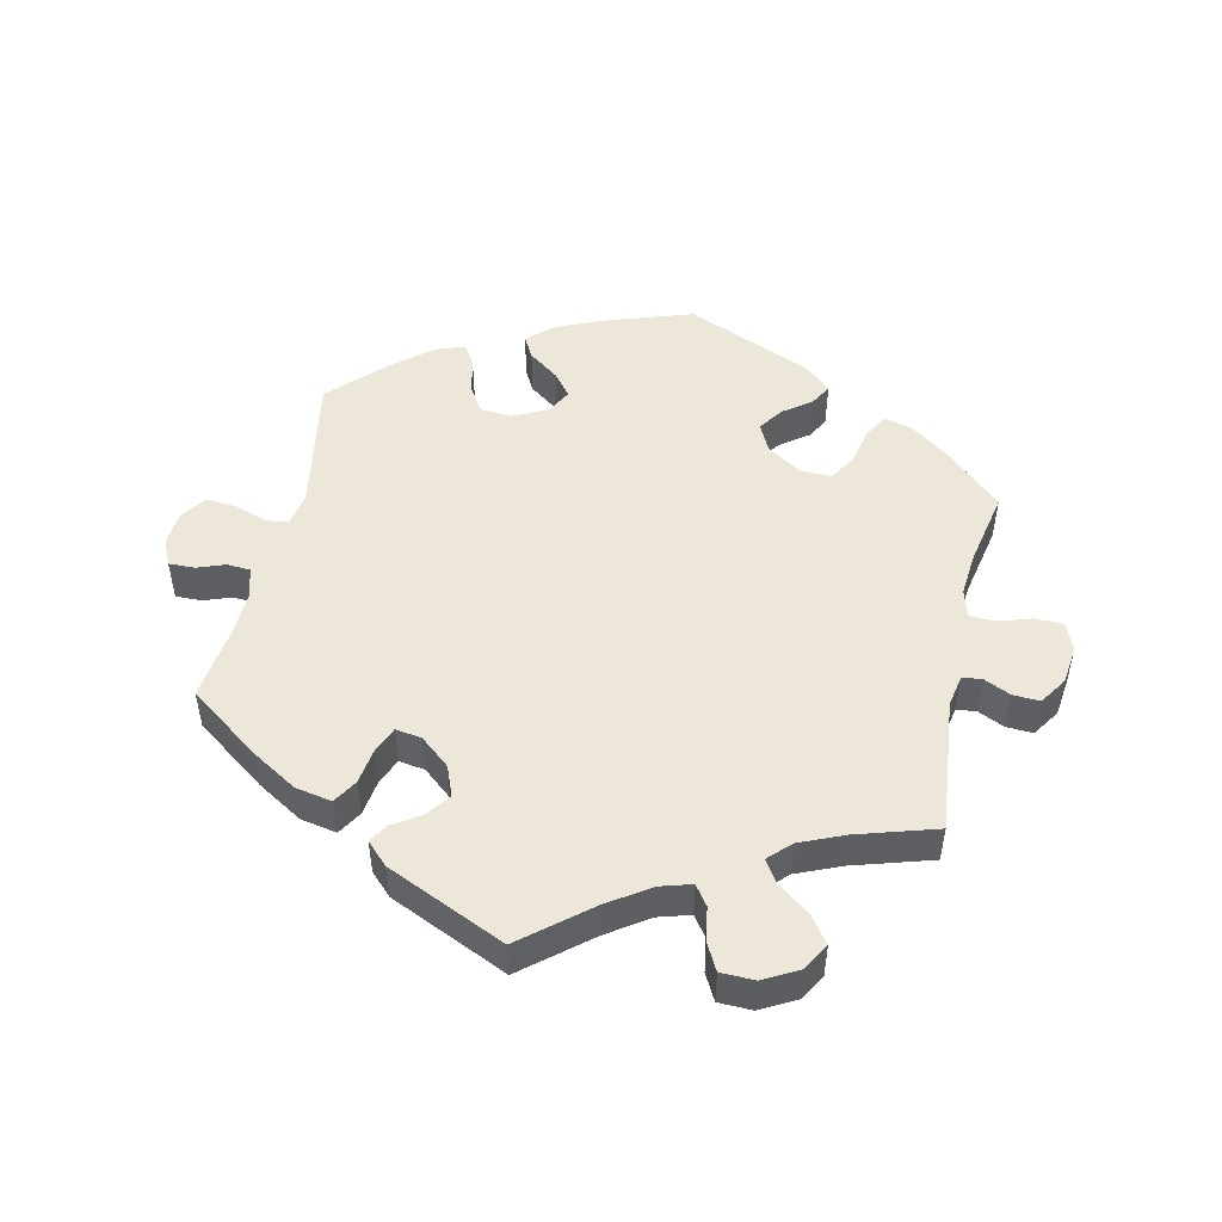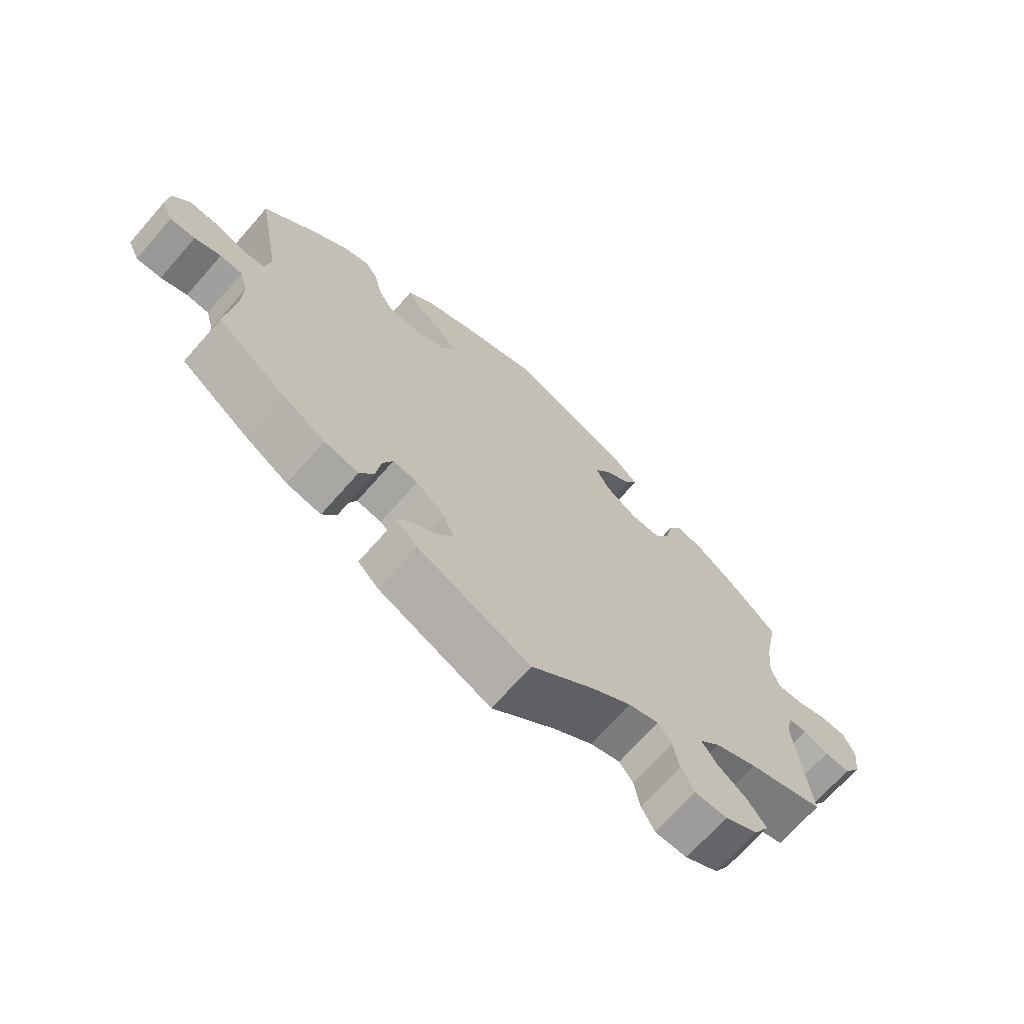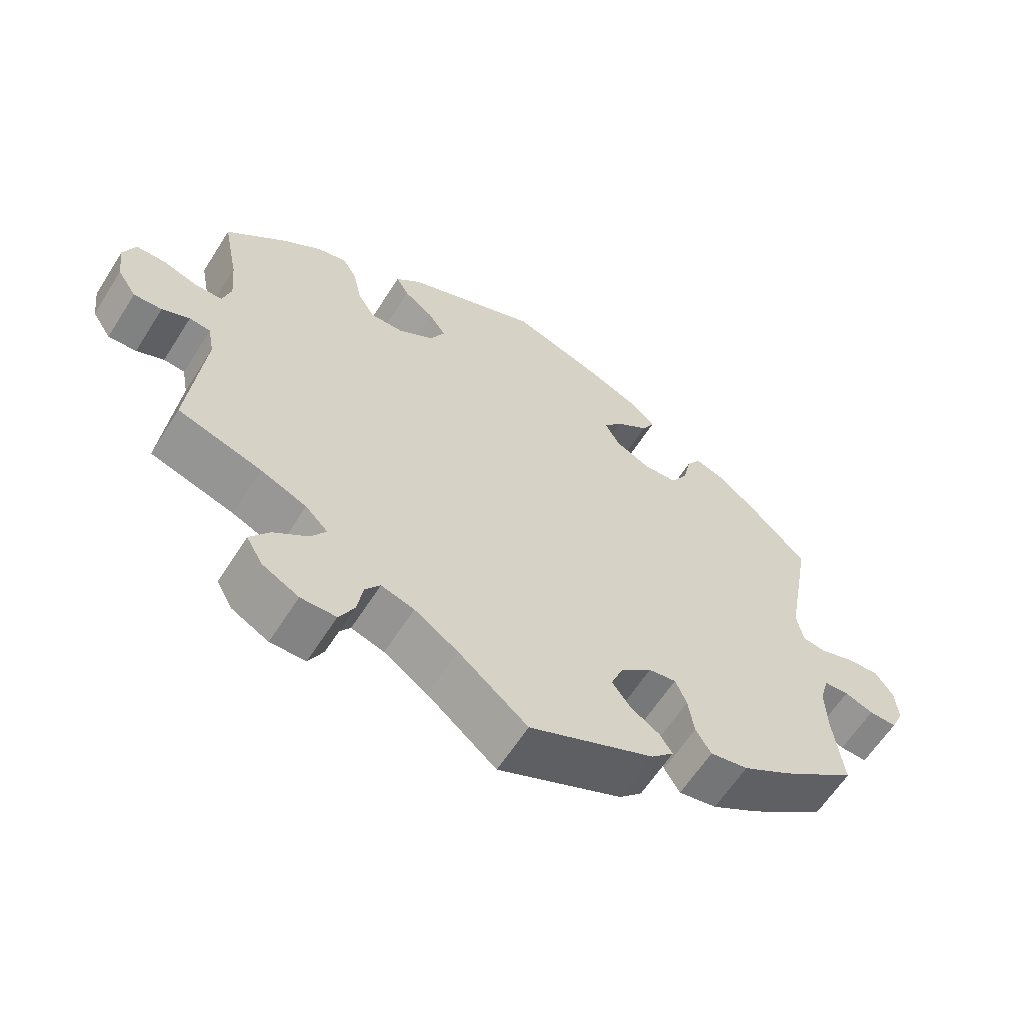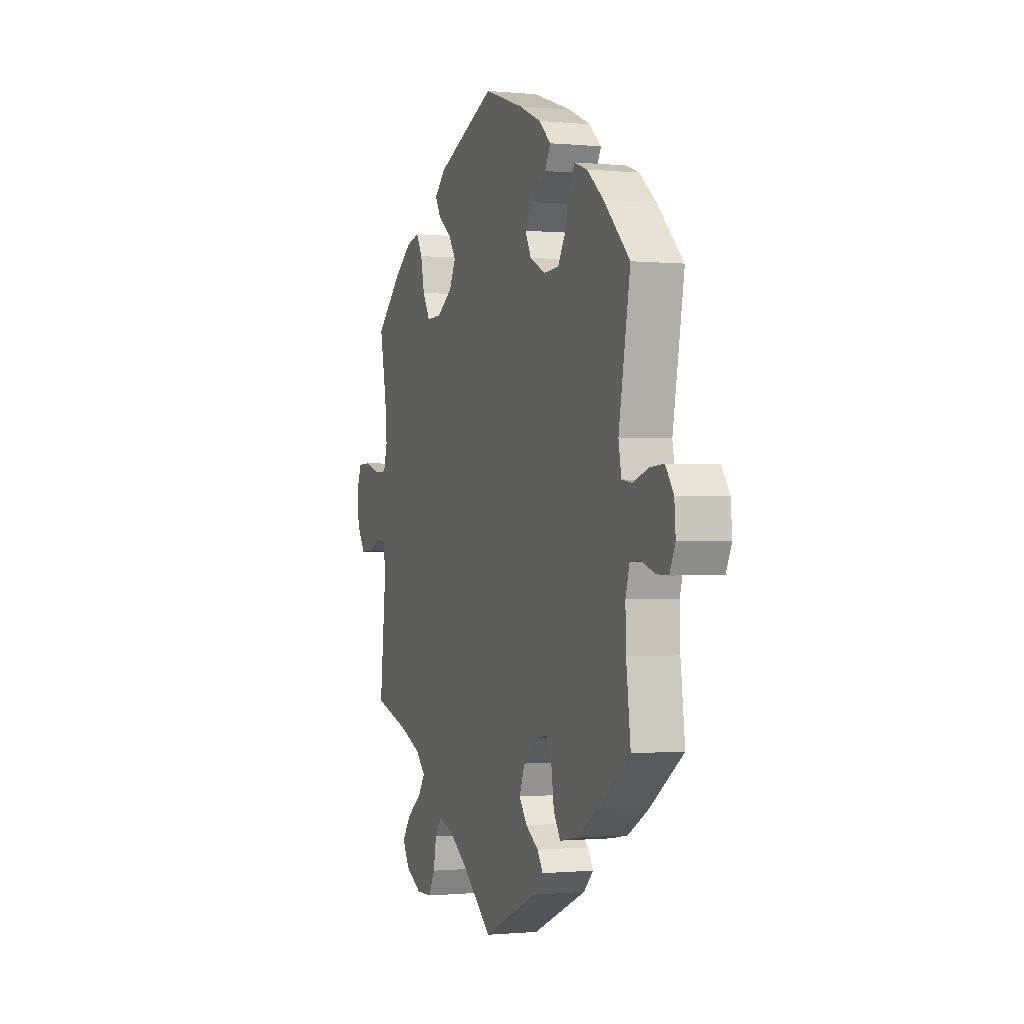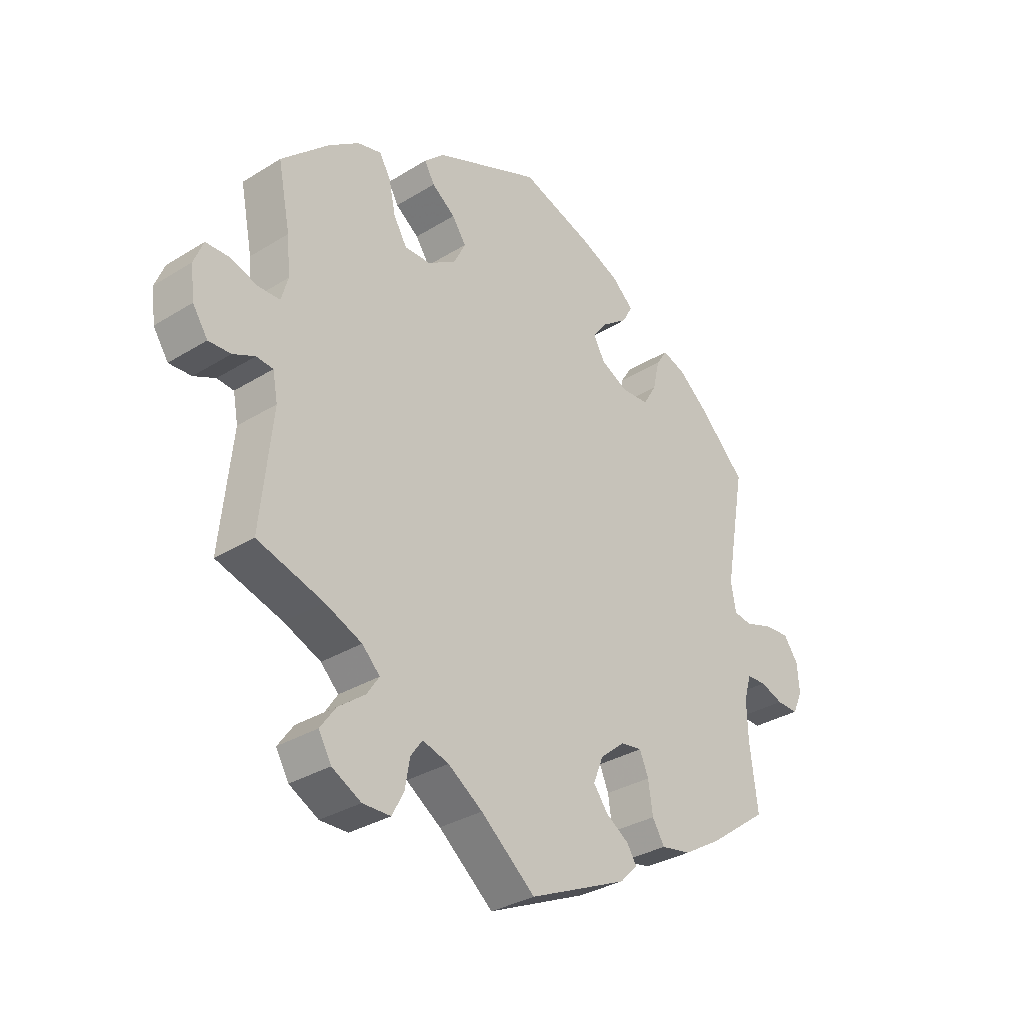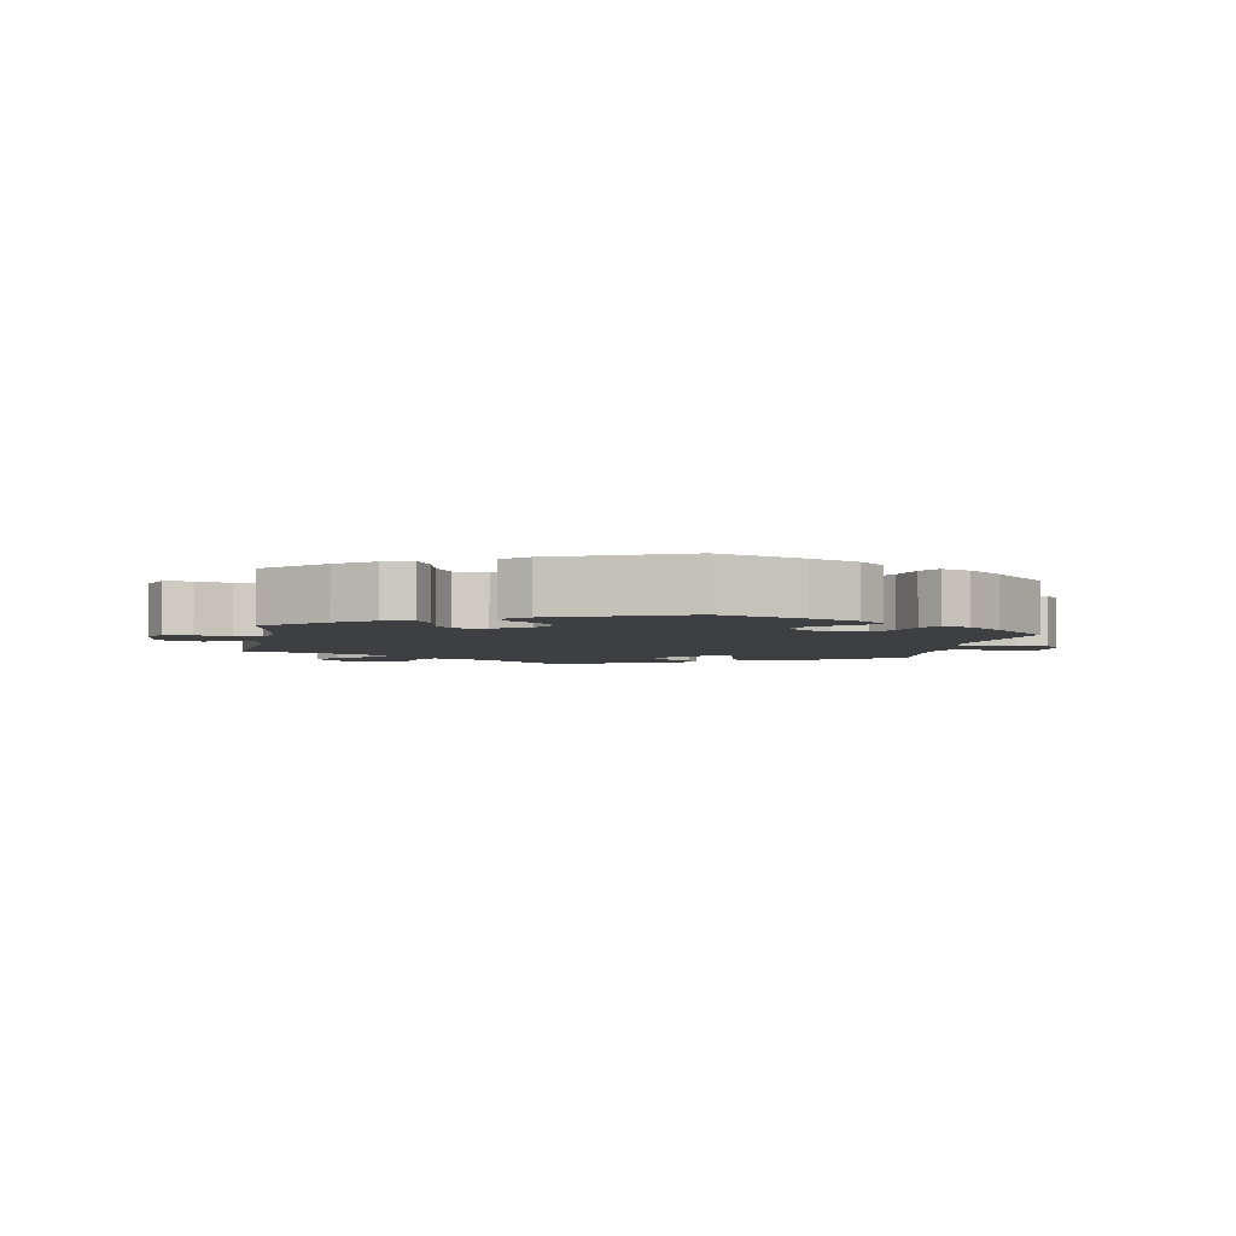
<metadata>
{"format":"obj","ext":"obj","renderer":"f3d","projection":"perspective","resolution":1024,"background":"white","views":[{"elev":49.8,"azim":-167.4,"up":"+Y"},{"elev":-69.5,"azim":138.7,"up":"+Z"},{"elev":-61.6,"azim":-32.3,"up":"+Z"},{"elev":-0.7,"azim":69.9,"up":"+Z"},{"elev":-32.3,"azim":-49.1,"up":"+Z"},{"elev":-3.9,"azim":-10.3,"up":"+Y"}]}
</metadata>
<code>
v -0.416 0.07 0.368
v -0.361 0.07 0.408
v -0.318 0.07 0.419
v -0.298 0.07 0.384
v -0.286 0.07 0.328
v -0.262 0.07 0.287
v -0.215 0.07 0.288
v -0.164 0.07 0.321
v -0.143 0.07 0.363
v -0.168 0.07 0.4
v -0.21 0.07 0.431
v -0.228 0.07 0.463
v -0.192 0.07 0.497
v -0.001 0.07 0.578
v 0.127 0.07 0.535
v 0.198 0.07 0.504
v 0.237 0.07 0.469
v 0.219 0.07 0.436
v 0.173 0.07 0.402
v 0.146 0.07 0.368
v 0.166 0.07 0.33
v 0.216 0.07 0.305
v 0.265 0.07 0.308
v 0.289 0.07 0.348
v 0.301 0.07 0.401
v 0.321 0.07 0.432
v 0.363 0.07 0.417
v 0.416 0.07 0.373
v 0.5 0.07 0.289
v 0.463 0.07 0.083
v 0.472 0.07 0.033
v 0.505 0.07 0.028
v 0.555 0.07 0.045
v 0.6 0.07 0.048
v 0.626 0.07 0.011
v 0.63 0.07 -0.04
v 0.612 0.07 -0.079
v 0.573 0.07 -0.078
v 0.532 0.07 -0.063
v 0.497 0.07 -0.065
v 0.484 0.07 -0.109
v 0.486 0.07 -0.176
v 0.5 0.07 -0.289
v 0.393 0.07 -0.367
v 0.325 0.07 -0.408
v 0.271 0.07 -0.418
v 0.249 0.07 -0.382
v 0.241 0.07 -0.327
v 0.225 0.07 -0.289
v 0.186 0.07 -0.295
v 0.142 0.07 -0.332
v 0.124 0.07 -0.377
v 0.15 0.07 -0.412
v 0.191 0.07 -0.439
v 0.209 0.07 -0.467
v 0.177 0.07 -0.499
v 0 0.07 -0.578
v -0.098 0.07 -0.497
v -0.16 0.07 -0.455
v -0.207 0.07 -0.441
v -0.228 0.07 -0.47
v -0.237 0.07 -0.521
v -0.258 0.07 -0.56
v -0.308 0.07 -0.561
v -0.36 0.07 -0.533
v -0.383 0.07 -0.493
v -0.355 0.07 -0.454
v -0.307 0.07 -0.418
v -0.285 0.07 -0.385
v -0.317 0.07 -0.353
v -0.383 0.07 -0.325
v -0.501 0.07 -0.289
v -0.48 0.07 -0.088
v -0.489 0.07 -0.04
v -0.519 0.07 -0.037
v -0.558 0.07 -0.055
v -0.598 0.07 -0.057
v -0.625 0.07 -0.016
v -0.632 0.07 0.041
v -0.615 0.07 0.083
v -0.574 0.07 0.084
v -0.524 0.07 0.068
v -0.485 0.07 0.069
v -0.473 0.07 0.111
v -0.479 0.07 0.178
v -0.501 0.07 0.289
v -0.416 0 0.368
v -0.361 0 0.408
v -0.318 0 0.419
v -0.298 0 0.384
v -0.286 0 0.328
v -0.262 0 0.287
v -0.215 0 0.288
v -0.164 0 0.321
v -0.143 0 0.363
v -0.168 0 0.4
v -0.21 0 0.431
v -0.228 0 0.463
v -0.192 0 0.497
v -0.001 0 0.578
v 0.127 0 0.535
v 0.198 0 0.504
v 0.237 0 0.469
v 0.219 0 0.436
v 0.173 0 0.402
v 0.146 0 0.368
v 0.166 0 0.33
v 0.216 0 0.305
v 0.265 0 0.308
v 0.289 0 0.348
v 0.301 0 0.401
v 0.321 0 0.432
v 0.363 0 0.417
v 0.416 0 0.373
v 0.5 0 0.289
v 0.463 0 0.083
v 0.472 0 0.033
v 0.505 0 0.028
v 0.555 0 0.045
v 0.6 0 0.048
v 0.626 0 0.011
v 0.63 0 -0.04
v 0.612 0 -0.079
v 0.573 0 -0.078
v 0.532 0 -0.063
v 0.497 0 -0.065
v 0.484 0 -0.109
v 0.486 0 -0.176
v 0.5 0 -0.289
v 0.393 0 -0.367
v 0.325 0 -0.408
v 0.271 0 -0.418
v 0.249 0 -0.382
v 0.241 0 -0.327
v 0.225 0 -0.289
v 0.186 0 -0.295
v 0.142 0 -0.332
v 0.124 0 -0.377
v 0.15 0 -0.412
v 0.191 0 -0.439
v 0.209 0 -0.467
v 0.177 0 -0.499
v 0 0 -0.578
v -0.098 0 -0.497
v -0.16 0 -0.455
v -0.207 0 -0.441
v -0.228 0 -0.47
v -0.237 0 -0.521
v -0.258 0 -0.56
v -0.308 0 -0.561
v -0.36 0 -0.533
v -0.383 0 -0.493
v -0.355 0 -0.454
v -0.307 0 -0.418
v -0.285 0 -0.385
v -0.317 0 -0.353
v -0.383 0 -0.325
v -0.501 0 -0.289
v -0.48 0 -0.088
v -0.489 0 -0.04
v -0.519 0 -0.037
v -0.558 0 -0.055
v -0.598 0 -0.057
v -0.625 0 -0.016
v -0.632 0 0.041
v -0.615 0 0.083
v -0.574 0 0.084
v -0.524 0 0.068
v -0.485 0 0.069
v -0.473 0 0.111
v -0.479 0 0.178
v -0.501 0 0.289
f 85 86 1 2
f 84 85 2 3
f 83 84 3 4
f 79 80 81 82
f 79 82 83
f 78 79 83
f 75 76 77 78
f 74 75 78 83
f 73 74 83 4
f 71 72 73 4
f 65 66 67 68
f 65 68 69
f 64 65 69
f 61 62 63 64
f 60 61 64 69
f 59 60 69 70
f 55 56 57 58
f 53 54 55 58
f 52 53 58 59
f 51 52 59 70
f 45 46 47 48
f 45 48 49
f 42 43 44 45
f 41 42 45 49
f 40 41 49 50
f 36 37 38 39
f 36 39 40
f 35 36 40
f 32 33 34 35
f 32 35 40
f 31 32 40 50
f 27 28 29 30
f 24 25 26 27
f 23 24 27 30
f 22 23 30 31
f 16 17 18 19
f 16 19 20
f 15 16 20
f 14 15 20
f 13 14 20 21
f 10 11 12 13
f 9 10 13 21
f 70 71 4 5
f 8 9 21 22
f 7 8 22 31
f 6 7 31 50
f 70 5 6
f 6 50 51 70
f 88 87 172 171
f 89 88 171 170
f 90 89 170 169
f 168 167 166 165
f 169 168 165
f 169 165 164
f 164 163 162 161
f 169 164 161 160
f 90 169 160 159
f 90 159 158 157
f 154 153 152 151
f 155 154 151
f 155 151 150
f 150 149 148 147
f 155 150 147 146
f 156 155 146 145
f 144 143 142 141
f 144 141 140 139
f 145 144 139 138
f 156 145 138 137
f 134 133 132 131
f 135 134 131
f 131 130 129 128
f 135 131 128 127
f 136 135 127 126
f 125 124 123 122
f 126 125 122
f 126 122 121
f 121 120 119 118
f 126 121 118
f 136 126 118 117
f 116 115 114 113
f 113 112 111 110
f 116 113 110 109
f 117 116 109 108
f 105 104 103 102
f 106 105 102
f 106 102 101
f 106 101 100
f 107 106 100 99
f 99 98 97 96
f 107 99 96 95
f 91 90 157 156
f 108 107 95 94
f 117 108 94 93
f 136 117 93 92
f 92 91 156
f 156 137 136 92
f 1 87 88 2
f 2 88 89 3
f 3 89 90 4
f 4 90 91 5
f 5 91 92 6
f 6 92 93 7
f 7 93 94 8
f 8 94 95 9
f 9 95 96 10
f 10 96 97 11
f 11 97 98 12
f 12 98 99 13
f 13 99 100 14
f 14 100 101 15
f 15 101 102 16
f 16 102 103 17
f 17 103 104 18
f 18 104 105 19
f 19 105 106 20
f 20 106 107 21
f 21 107 108 22
f 22 108 109 23
f 23 109 110 24
f 24 110 111 25
f 25 111 112 26
f 26 112 113 27
f 27 113 114 28
f 28 114 115 29
f 29 115 116 30
f 30 116 117 31
f 31 117 118 32
f 32 118 119 33
f 33 119 120 34
f 34 120 121 35
f 35 121 122 36
f 36 122 123 37
f 37 123 124 38
f 38 124 125 39
f 39 125 126 40
f 40 126 127 41
f 41 127 128 42
f 42 128 129 43
f 43 129 130 44
f 44 130 131 45
f 45 131 132 46
f 46 132 133 47
f 47 133 134 48
f 48 134 135 49
f 49 135 136 50
f 50 136 137 51
f 51 137 138 52
f 52 138 139 53
f 53 139 140 54
f 54 140 141 55
f 55 141 142 56
f 56 142 143 57
f 57 143 144 58
f 58 144 145 59
f 59 145 146 60
f 60 146 147 61
f 61 147 148 62
f 62 148 149 63
f 63 149 150 64
f 64 150 151 65
f 65 151 152 66
f 66 152 153 67
f 67 153 154 68
f 68 154 155 69
f 69 155 156 70
f 70 156 157 71
f 71 157 158 72
f 72 158 159 73
f 73 159 160 74
f 74 160 161 75
f 75 161 162 76
f 76 162 163 77
f 77 163 164 78
f 78 164 165 79
f 79 165 166 80
f 80 166 167 81
f 81 167 168 82
f 82 168 169 83
f 83 169 170 84
f 84 170 171 85
f 85 171 172 86
f 86 172 87 1

</code>
